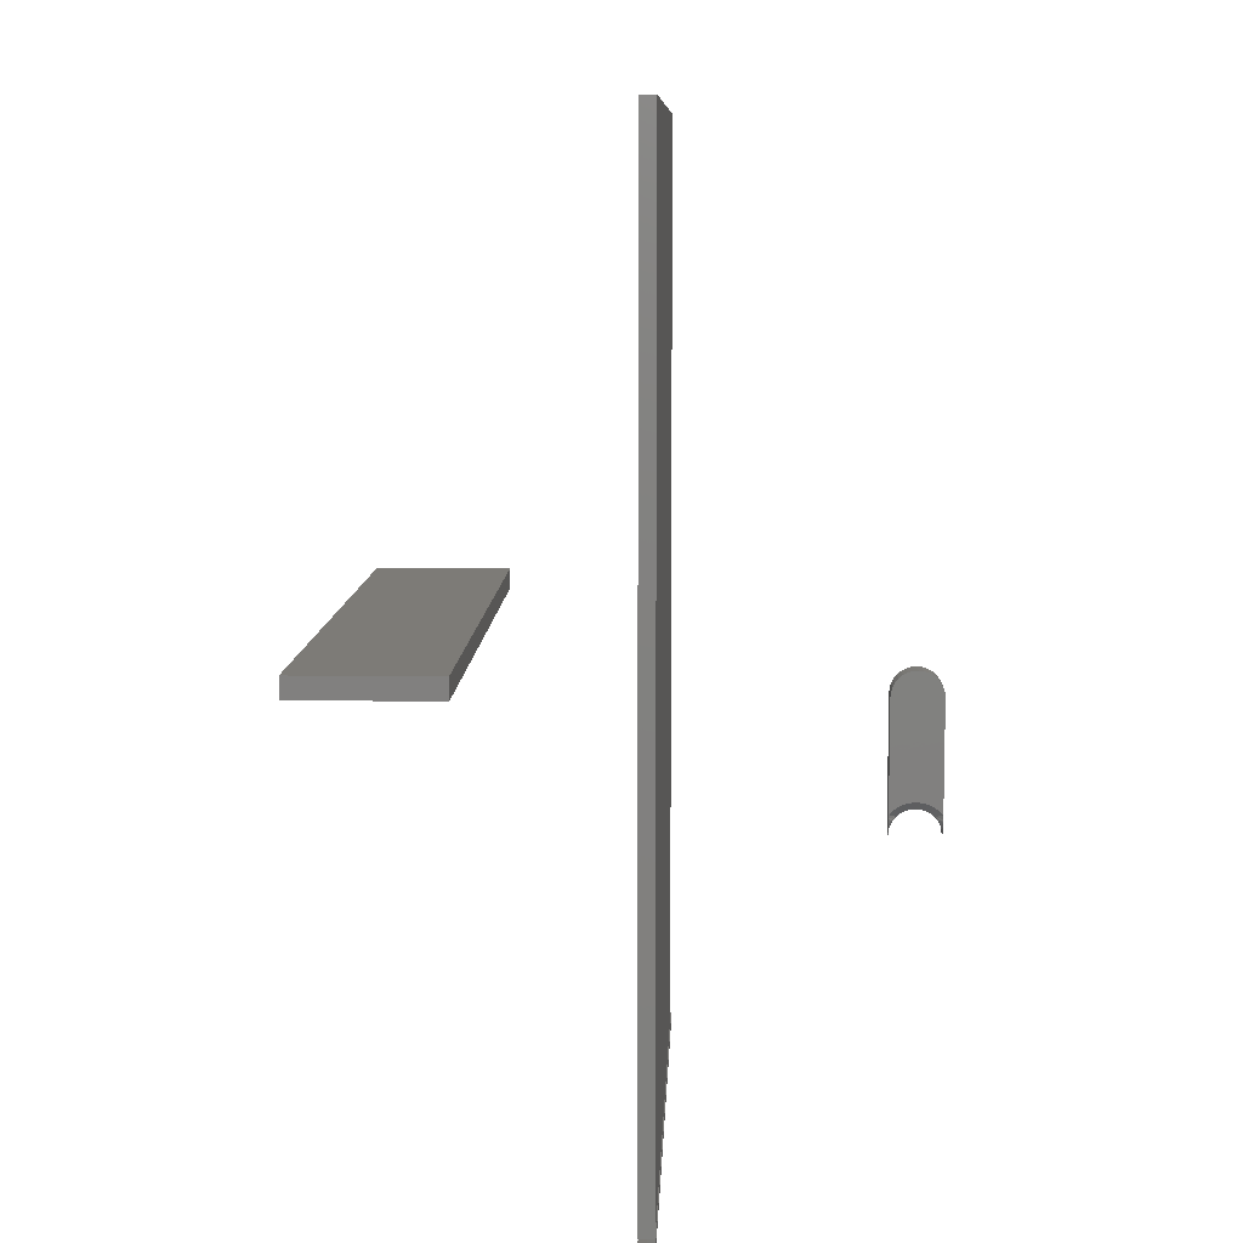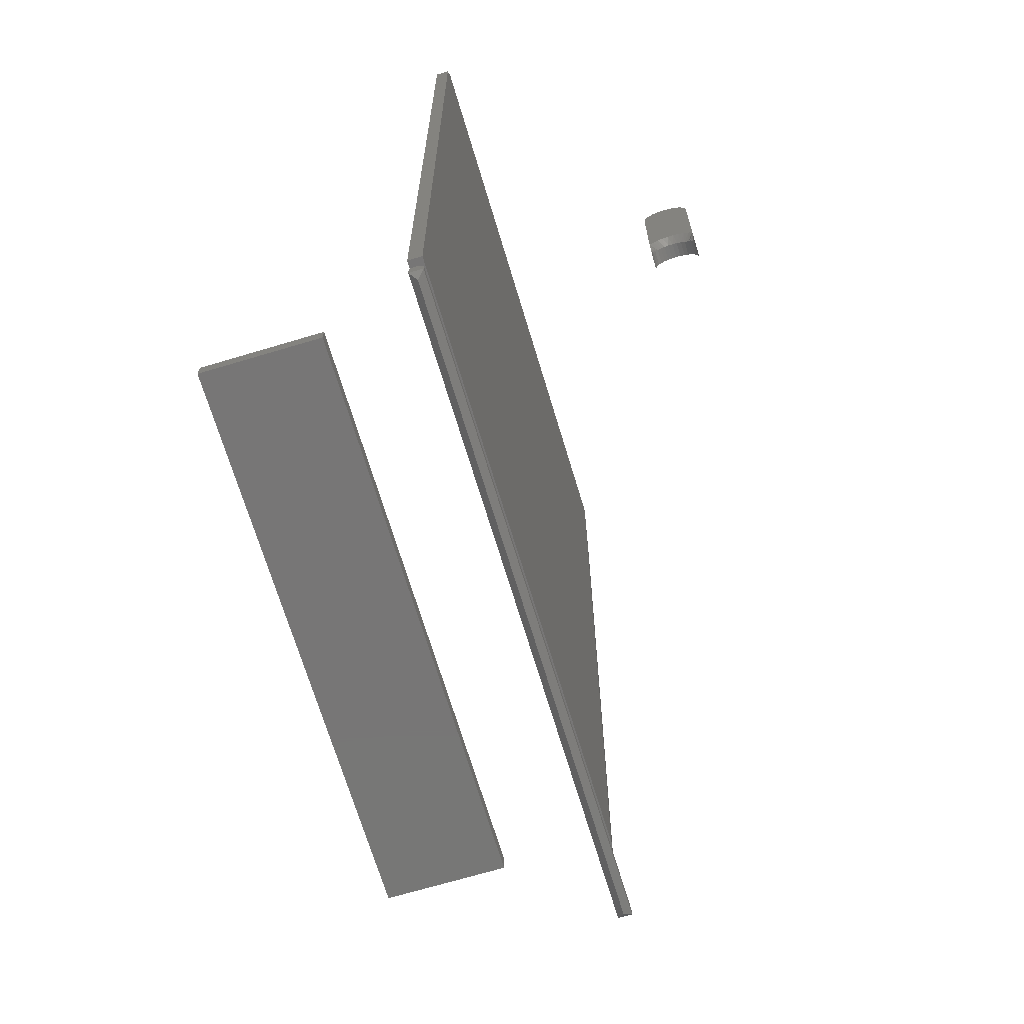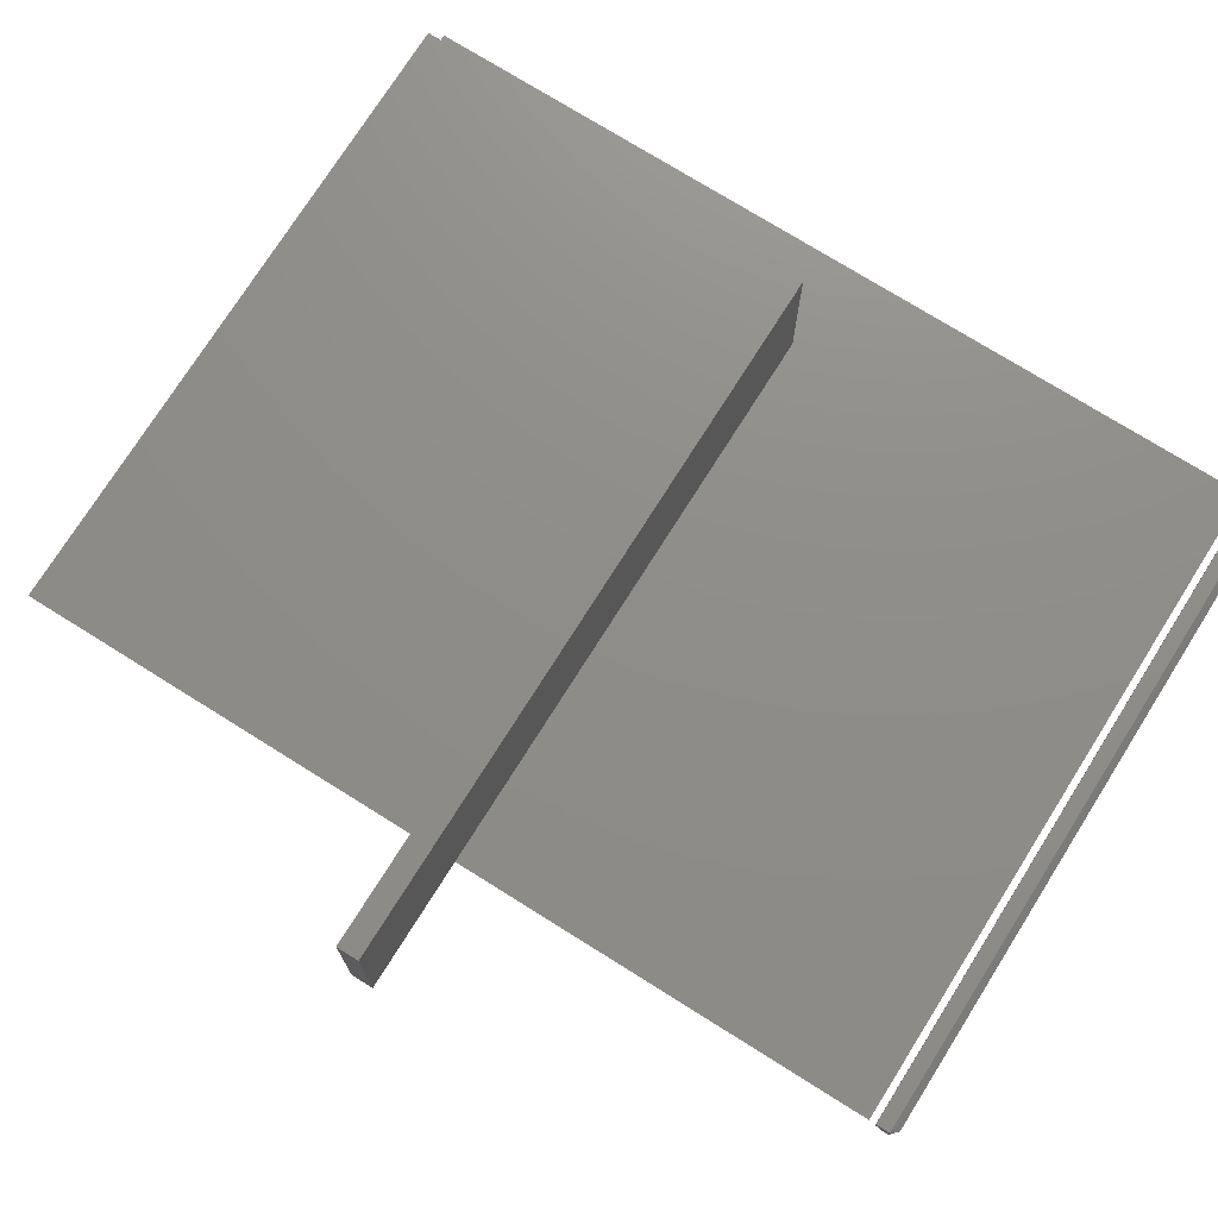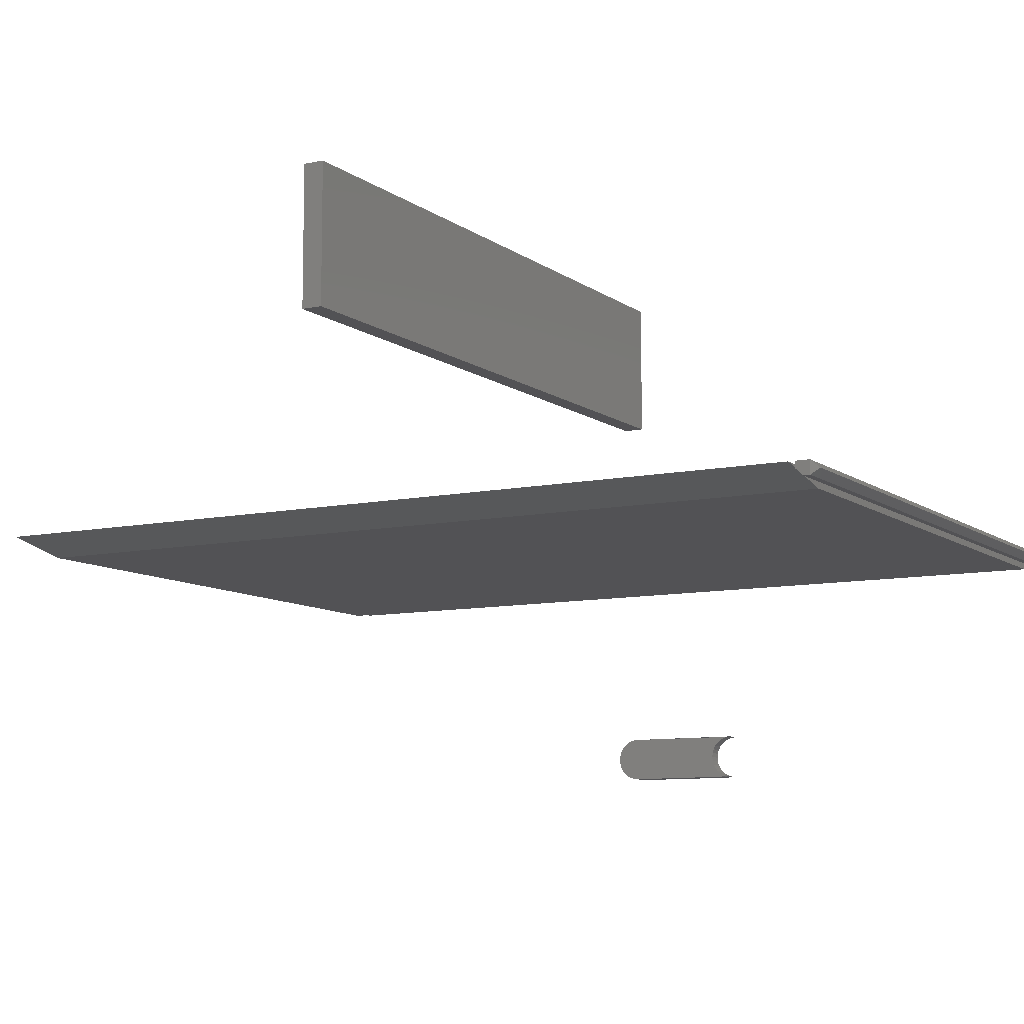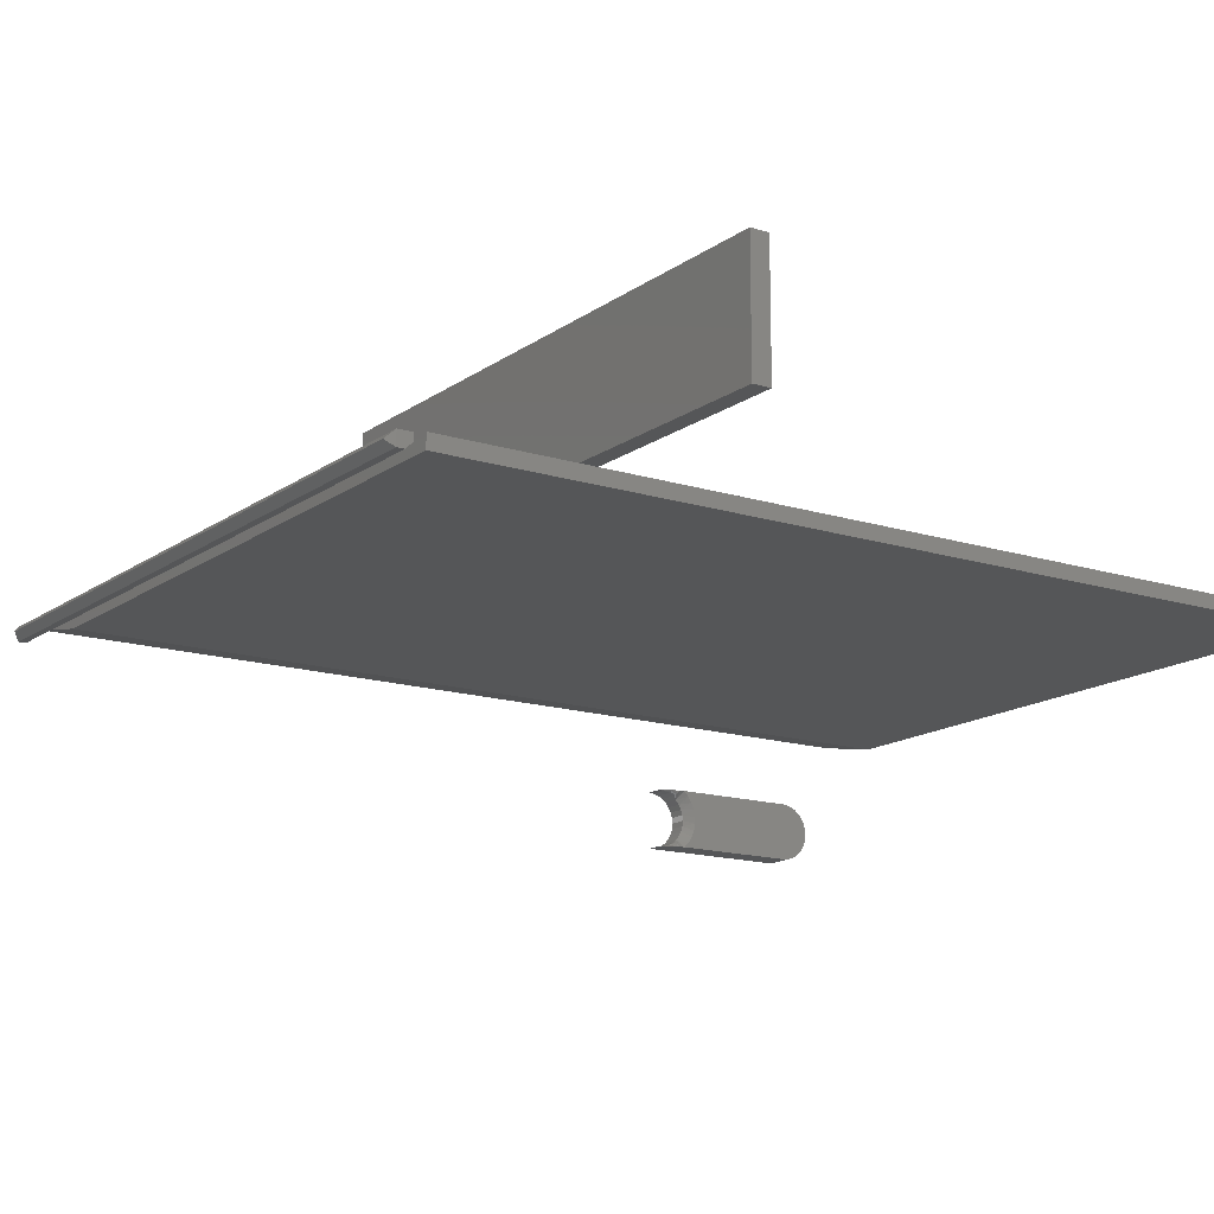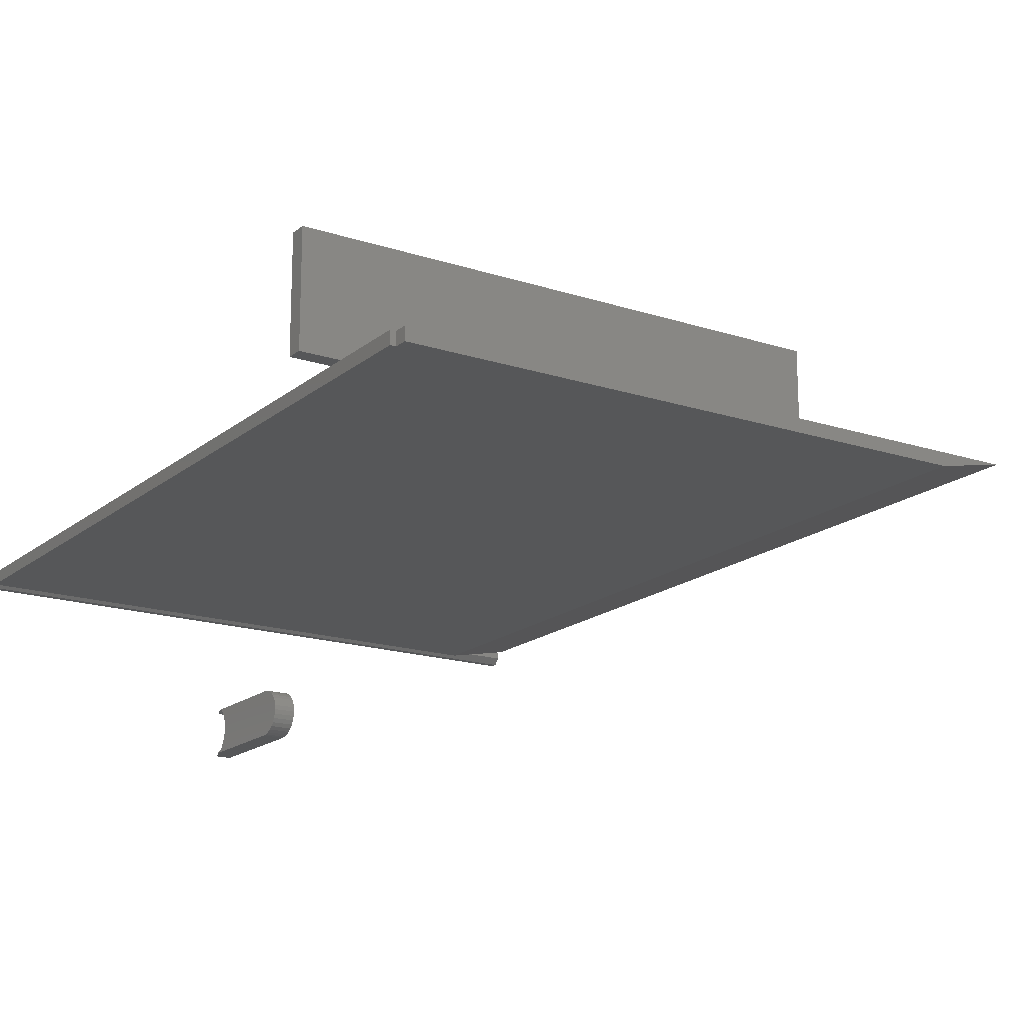
<metadata>
{"format":"stl","ext":"stl","renderer":"f3d","projection":"perspective","resolution":1024,"background":"white","views":[{"elev":8.7,"azim":92.1,"up":"+Y"},{"elev":-69.0,"azim":106.7,"up":"+Y"},{"elev":74.0,"azim":-57.9,"up":"+Z"},{"elev":-9.4,"azim":-60.5,"up":"+Z"},{"elev":-15.0,"azim":55.9,"up":"+Z"},{"elev":-17.4,"azim":147.0,"up":"+Z"}]}
</metadata>
<code>
# stl→obj: 127 verts, 236 faces
v 0.02344 -0.01291 -0.2601
v 0.02344 -0.003313 -0.2582
v 0.02344 -0.1221 -0.2601
v 0.02344 -0.008018 -0.2596
v 0.02344 0.004825 -0.2173
v 0.02344 -0.1142 -0.2198
v 0.02344 0.007944 -0.2211
v 0.02344 -0.1118 -0.2257
v 0.02344 0.01026 -0.2254
v 0.02344 0.01169 -0.2301
v 0.02344 -0.1106 -0.2319
v 0.02344 0.01217 -0.235
v 0.02344 -0.1106 -0.2382
v 0.02344 0.01169 -0.2399
v 0.02344 -0.1118 -0.2444
v 0.02344 0.01026 -0.2446
v 0.02344 0.007944 -0.249
v 0.02344 -0.1142 -0.2503
v 0.02344 0.004825 -0.2528
v 0.02344 -0.1176 -0.2556
v 0.02344 0.001024 -0.2559
v 0.02344 -0.1176 -0.2145
v 0.02344 0.001024 -0.2142
v 0.02344 -0.003313 -0.2119
v 0.02344 -0.008018 -0.2104
v 0.02344 -0.01291 -0.21
v 0.02344 -0.1221 -0.21
v -5.204e-18 -0.1183 -0.235
v 0.01562 -0.1187 -0.2301
v -5.476e-18 -0.1187 -0.2301
v 0.01562 -0.1202 -0.2254
v -5.737e-18 -0.1202 -0.2254
v 0.01562 -0.1225 -0.2211
v -5.978e-18 -0.1225 -0.2211
v 0.01562 -0.1256 -0.2173
v -6.189e-18 -0.1256 -0.2173
v 0.01562 -0.1294 -0.2142
v -6.362e-18 -0.1294 -0.2142
v 0.01562 -0.1337 -0.2119
v -6.491e-18 -0.1337 -0.2119
v 0.01562 -0.1384 -0.2104
v -6.57e-18 -0.1384 -0.2104
v 0.01562 -0.1433 -0.21
v -6.126e-18 -0.1433 -0.21
v 0.01562 -0.1183 -0.235
v -4.933e-18 -0.1187 -0.2399
v 0.01562 -0.1187 -0.2399
v -4.671e-18 -0.1202 -0.2446
v 0.01562 -0.1202 -0.2446
v -4.431e-18 -0.1225 -0.249
v 0.01562 -0.1225 -0.249
v -4.22e-18 -0.1256 -0.2528
v 0.01562 -0.1256 -0.2528
v -4.046e-18 -0.1294 -0.2559
v 0.01562 -0.1294 -0.2559
v -3.918e-18 -0.1337 -0.2582
v 0.01562 -0.1337 -0.2582
v -3.839e-18 -0.1384 -0.2596
v 0.01562 -0.1384 -0.2596
v -3.342e-18 -0.1433 -0.2601
v 0.01562 -0.1433 -0.2601
v 0.02126 -0.1321 -0.21
v 0.02308 -0.1259 -0.21
v -6.597e-18 -0.01291 -0.21
v -3.342e-18 -0.01291 -0.2601
v 0.02308 -0.1259 -0.2601
v 0.02202 -0.13 -0.2601
v 0.02115 -0.1281 -0.2578
v 0.02212 -0.1275 -0.2588
v 0.02212 -0.1275 -0.2113
v 0.01715 -0.1337 -0.2117
v 0.01861 -0.1335 -0.2113
v 0.01997 -0.1332 -0.2106
v 0.01997 -0.1287 -0.257
v 0.01861 -0.1291 -0.2564
v 0.01715 -0.1293 -0.256
v 0.02115 -0.1281 -0.2123
v 0.01997 -0.1287 -0.2131
v 0.01861 -0.1291 -0.2137
v 0.01715 -0.1293 -0.2141
v -3.918e-18 -0.003313 -0.2582
v -3.839e-18 -0.008018 -0.2596
v -6.57e-18 -0.008018 -0.2104
v -6.491e-18 -0.003313 -0.2119
v -6.362e-18 0.001024 -0.2142
v -6.189e-18 0.004825 -0.2173
v -5.978e-18 0.007944 -0.2211
v -5.737e-18 0.01026 -0.2254
v -5.476e-18 0.01169 -0.2301
v -4.671e-18 0.01026 -0.2446
v -4.933e-18 0.01169 -0.2399
v -4.431e-18 0.007944 -0.249
v -4.22e-18 0.004825 -0.2528
v -4.046e-18 0.001024 -0.2559
v -5.204e-18 0.01217 -0.235
v -0.75 -0.02344 0.1953
v 0 -0.02344 0.1953
v -0.75 -0.02344 0.3532
v 9.668e-18 -0.02344 0.3532
v -0.75 0 0.1953
v -0.75 8.765e-18 0.3532
v 0 8.327e-17 0.1953
v 9.668e-18 9.203e-17 0.3532
v -0.5859 -0.4766 0.01562
v -0.5078 -0.4766 0
v 0.1705 -0.4766 0.01562
v 0.1705 -0.4766 0
v 0.1705 0.5078 0
v 0.1641 0.5078 0
v -0.5078 0.5237 0
v 0.1641 0.5237 0
v 0.1641 0.5237 0.01562
v -0.5859 0.5237 0.01562
v 0.1641 0.5078 0.01562
v 0.1705 0.5078 0.01562
v -0.5859 -0.5 0
v -0.5859 -0.4919 0
v 0.1641 -0.5 0
v 0.1641 -0.4919 0
v 0.1641 -0.4841 0.01562
v 0.1641 -0.4841 0.007812
v 0.1641 -0.5 0.01562
v -0.5859 -0.5 0.01562
v -0.5859 -0.4841 0.01562
v -0.5859 -0.4841 0.007812
v 0.1562 -0.5078 0.007812
v -0.5781 -0.5078 0.007812
f 1 2 3
f 1 4 2
f 5 6 7
f 7 6 8
f 7 8 9
f 10 9 8
f 8 11 10
f 12 10 11
f 11 13 12
f 12 13 14
f 14 13 15
f 14 15 16
f 17 16 15
f 15 18 17
f 19 17 18
f 18 20 19
f 19 20 21
f 2 21 20
f 3 2 20
f 22 6 5
f 22 5 23
f 22 23 24
f 22 24 25
f 22 25 26
f 22 26 27
f 28 29 30
f 30 29 31
f 30 31 32
f 32 31 33
f 32 33 34
f 34 33 35
f 34 35 36
f 36 35 37
f 36 37 38
f 38 37 39
f 38 39 40
f 40 39 41
f 40 41 42
f 42 41 43
f 42 43 44
f 29 28 45
f 45 28 46
f 45 46 47
f 47 46 48
f 47 48 49
f 49 48 50
f 49 50 51
f 51 50 52
f 51 52 53
f 53 52 54
f 53 54 55
f 55 54 56
f 55 56 57
f 57 56 58
f 57 58 59
f 59 58 60
f 59 60 61
f 44 43 62
f 44 62 63
f 44 63 27
f 44 27 26
f 44 26 64
f 60 65 1
f 60 1 3
f 60 3 66
f 60 66 67
f 60 67 61
f 61 67 59
f 18 49 51
f 18 51 20
f 15 47 49
f 15 49 18
f 13 45 47
f 13 47 15
f 11 29 45
f 11 45 13
f 8 31 29
f 8 29 11
f 6 33 31
f 6 31 8
f 22 33 6
f 68 67 69
f 69 67 66
f 62 70 63
f 41 39 71
f 41 71 72
f 43 41 72
f 43 72 73
f 43 73 62
f 57 59 67
f 57 67 68
f 57 68 74
f 57 74 75
f 57 75 76
f 57 76 55
f 53 55 76
f 53 76 75
f 53 75 74
f 53 74 68
f 53 68 69
f 53 69 66
f 53 66 3
f 53 3 20
f 53 20 51
f 35 33 22
f 35 22 27
f 35 27 63
f 35 63 70
f 35 70 77
f 35 77 78
f 35 78 79
f 35 79 80
f 35 80 37
f 39 37 71
f 71 37 80
f 71 80 72
f 72 80 79
f 72 79 73
f 73 79 78
f 73 78 62
f 62 78 77
f 62 77 70
f 58 81 65
f 81 82 65
f 83 40 64
f 40 42 64
f 84 40 83
f 38 40 84
f 85 38 84
f 36 38 85
f 86 36 85
f 34 36 86
f 87 34 86
f 32 34 87
f 88 32 87
f 30 32 88
f 89 30 88
f 90 48 91
f 50 48 90
f 92 50 90
f 52 50 92
f 93 52 92
f 54 52 93
f 94 54 93
f 56 54 94
f 81 56 94
f 58 56 81
f 48 46 91
f 91 46 28
f 91 28 95
f 95 28 30
f 95 30 89
f 64 26 83
f 83 26 25
f 83 25 84
f 84 25 24
f 84 24 85
f 85 24 23
f 85 23 86
f 86 23 5
f 86 5 87
f 87 5 7
f 87 7 88
f 88 7 9
f 88 9 89
f 89 9 10
f 89 10 95
f 95 10 12
f 95 12 91
f 91 12 14
f 91 14 90
f 90 14 16
f 90 16 92
f 92 16 17
f 92 17 93
f 93 17 19
f 93 19 94
f 94 19 21
f 94 21 81
f 81 21 2
f 81 2 82
f 82 2 4
f 82 4 65
f 65 4 1
f 96 97 98
f 98 97 99
f 100 101 102
f 102 101 103
f 98 101 96
f 96 101 100
f 99 103 98
f 98 103 101
f 97 102 99
f 99 102 103
f 96 100 97
f 97 100 102
f 104 105 106
f 106 105 107
f 107 105 108
f 105 109 108
f 105 110 109
f 110 111 109
f 112 111 113
f 113 111 110
f 113 114 112
f 104 106 115
f 104 115 114
f 104 114 113
f 113 110 104
f 104 110 105
f 106 107 115
f 115 107 108
f 115 108 114
f 114 108 109
f 114 109 112
f 112 109 111
f 116 117 118
f 118 117 119
f 120 119 121
f 120 122 119
f 119 122 118
f 123 117 116
f 123 124 117
f 117 124 125
f 120 121 124
f 124 121 125
f 121 119 125
f 125 119 117
f 126 118 122
f 123 116 127
f 123 122 124
f 124 122 120
f 123 127 122
f 122 127 126
f 116 118 127
f 127 118 126

</code>
